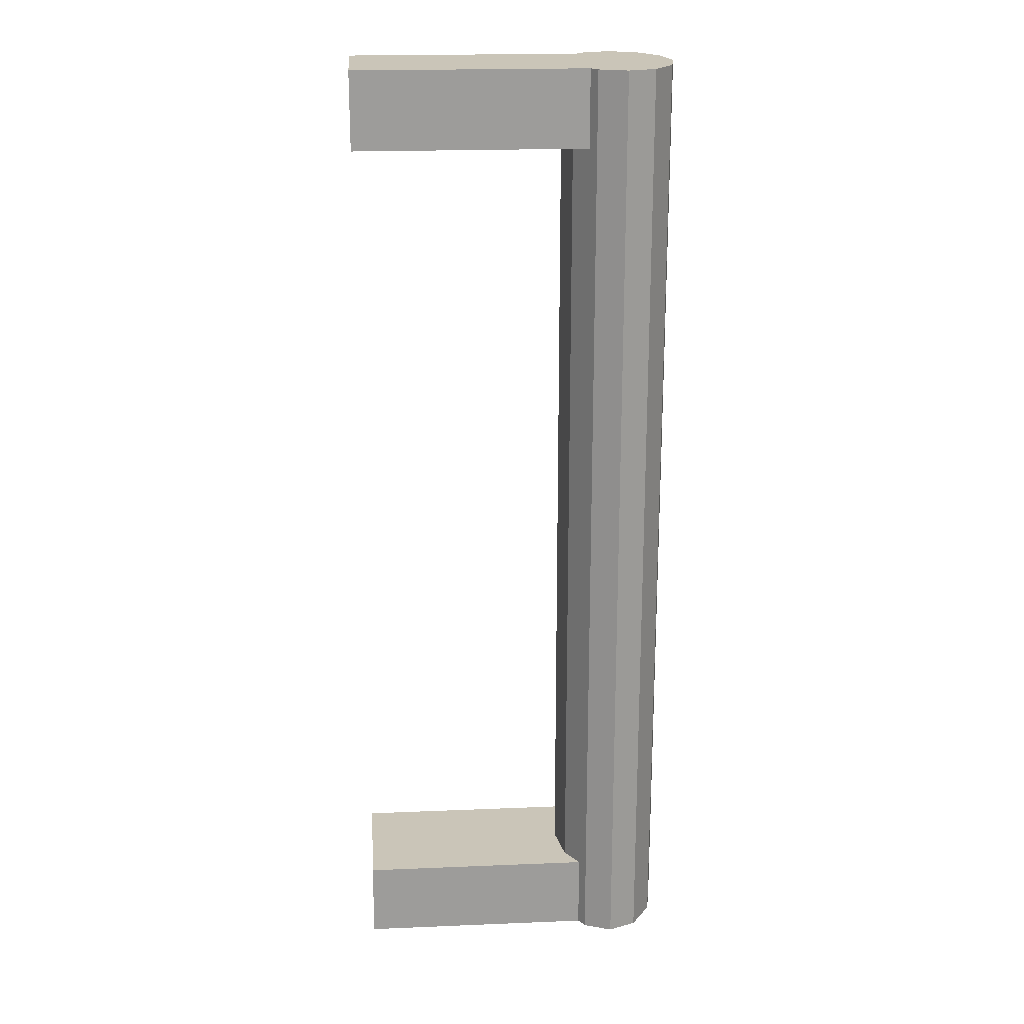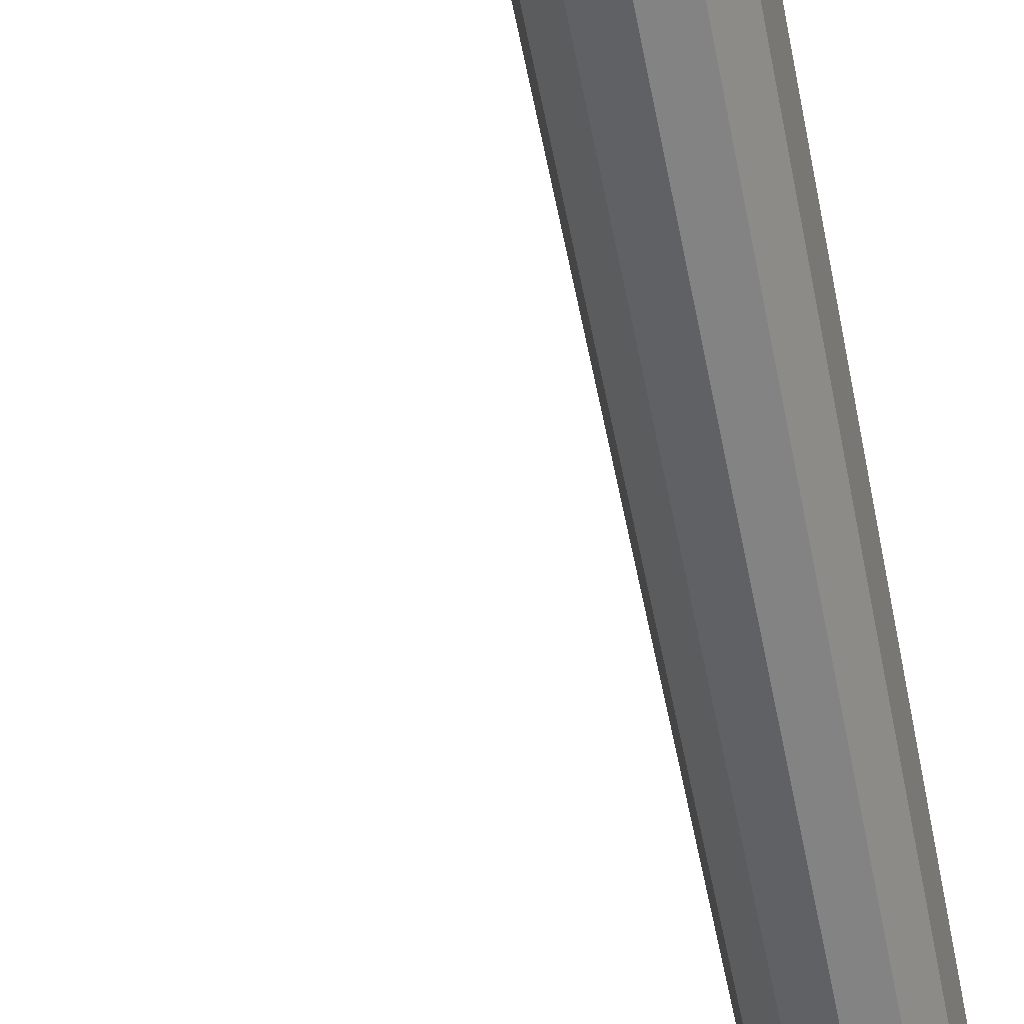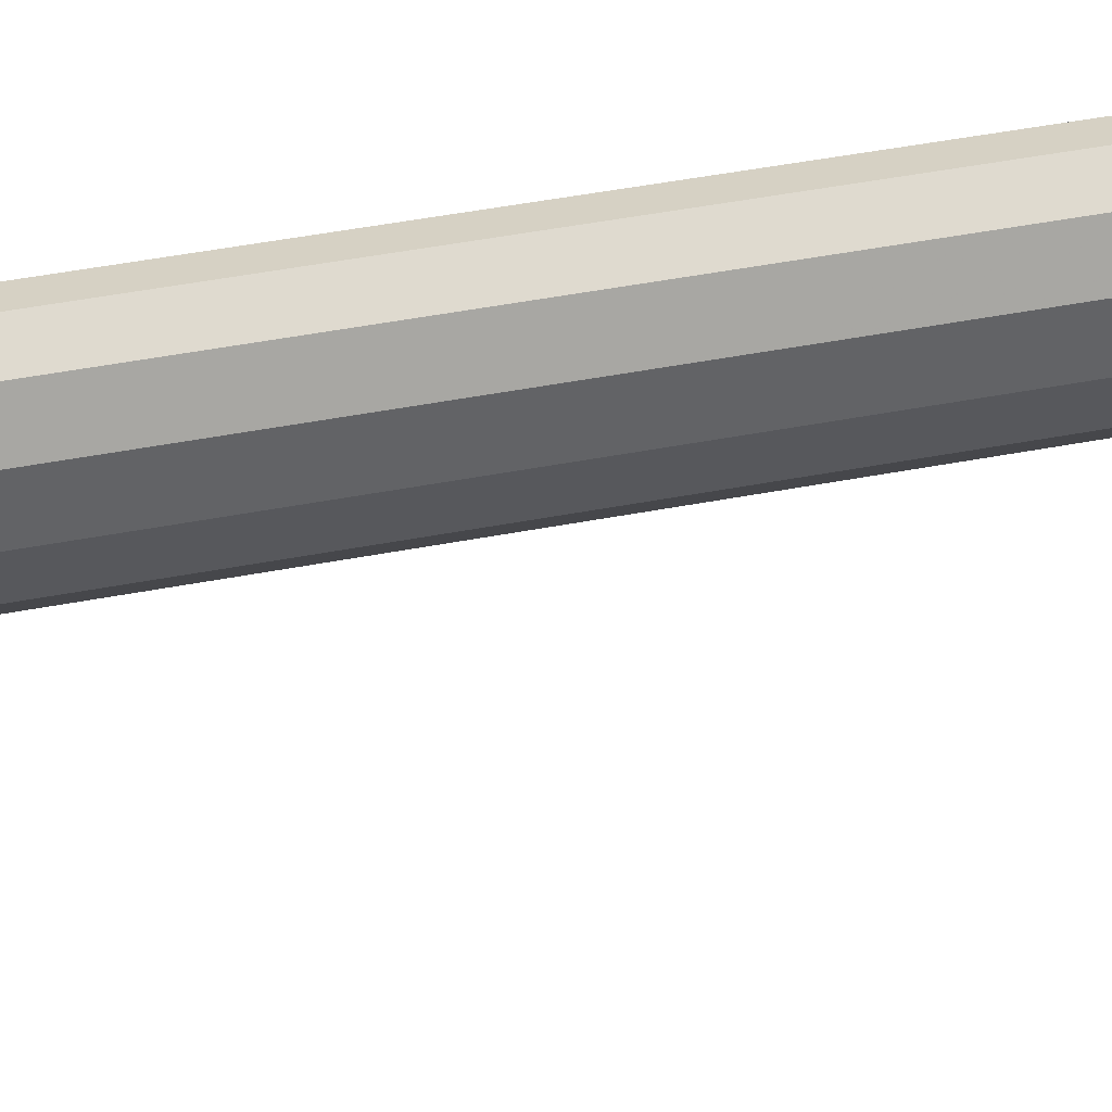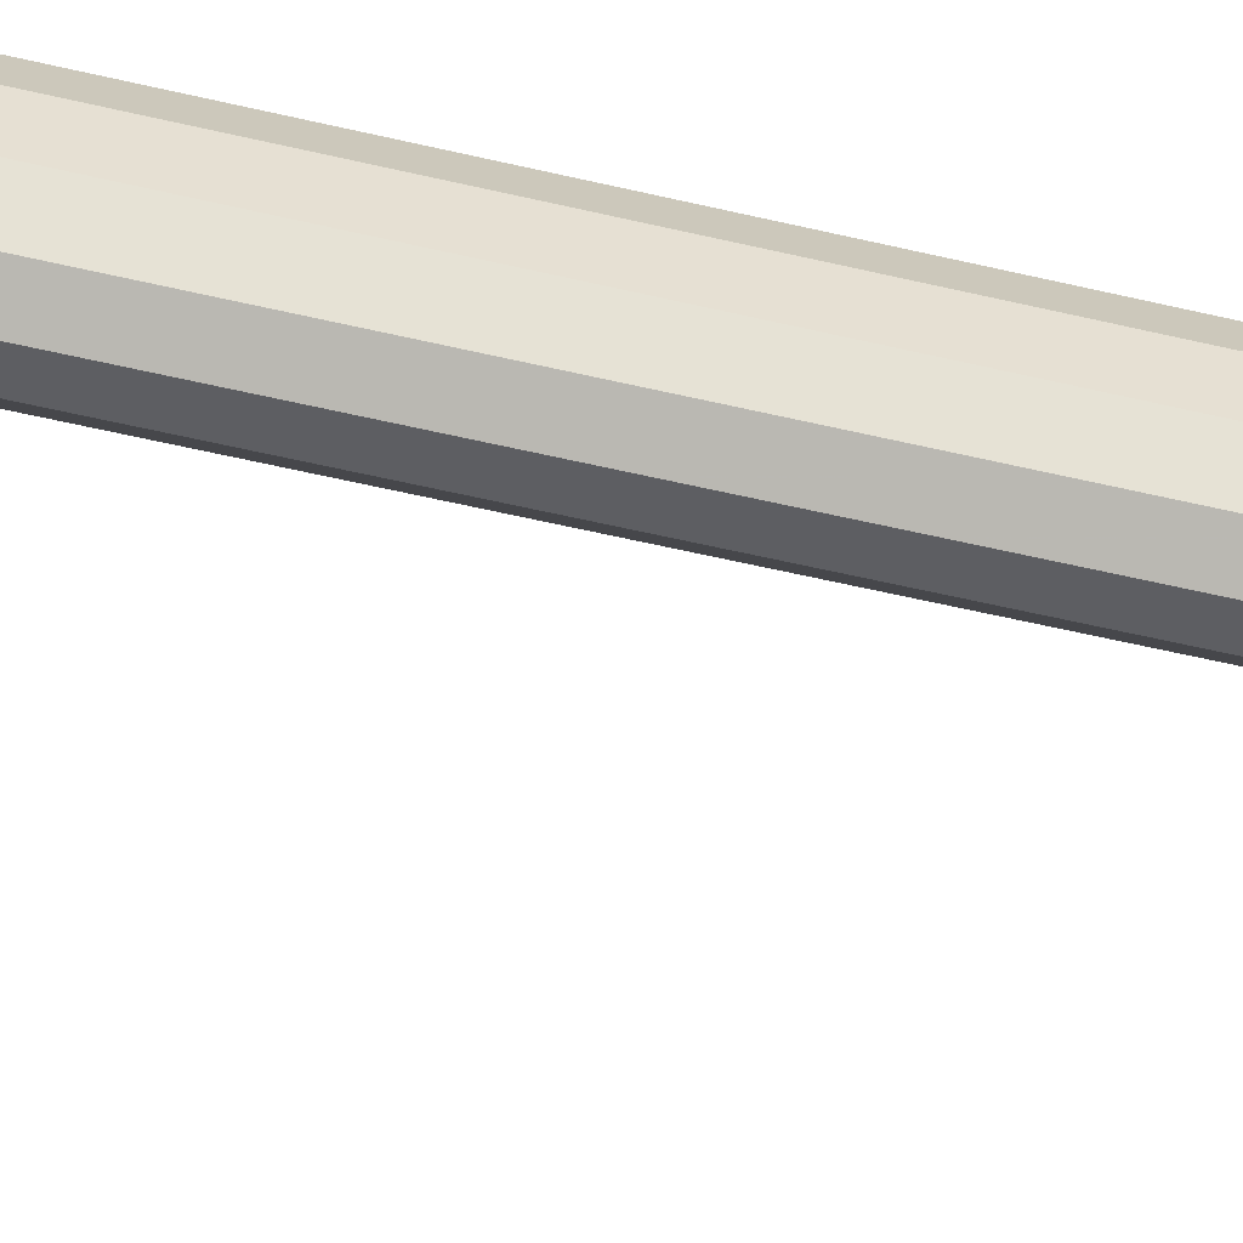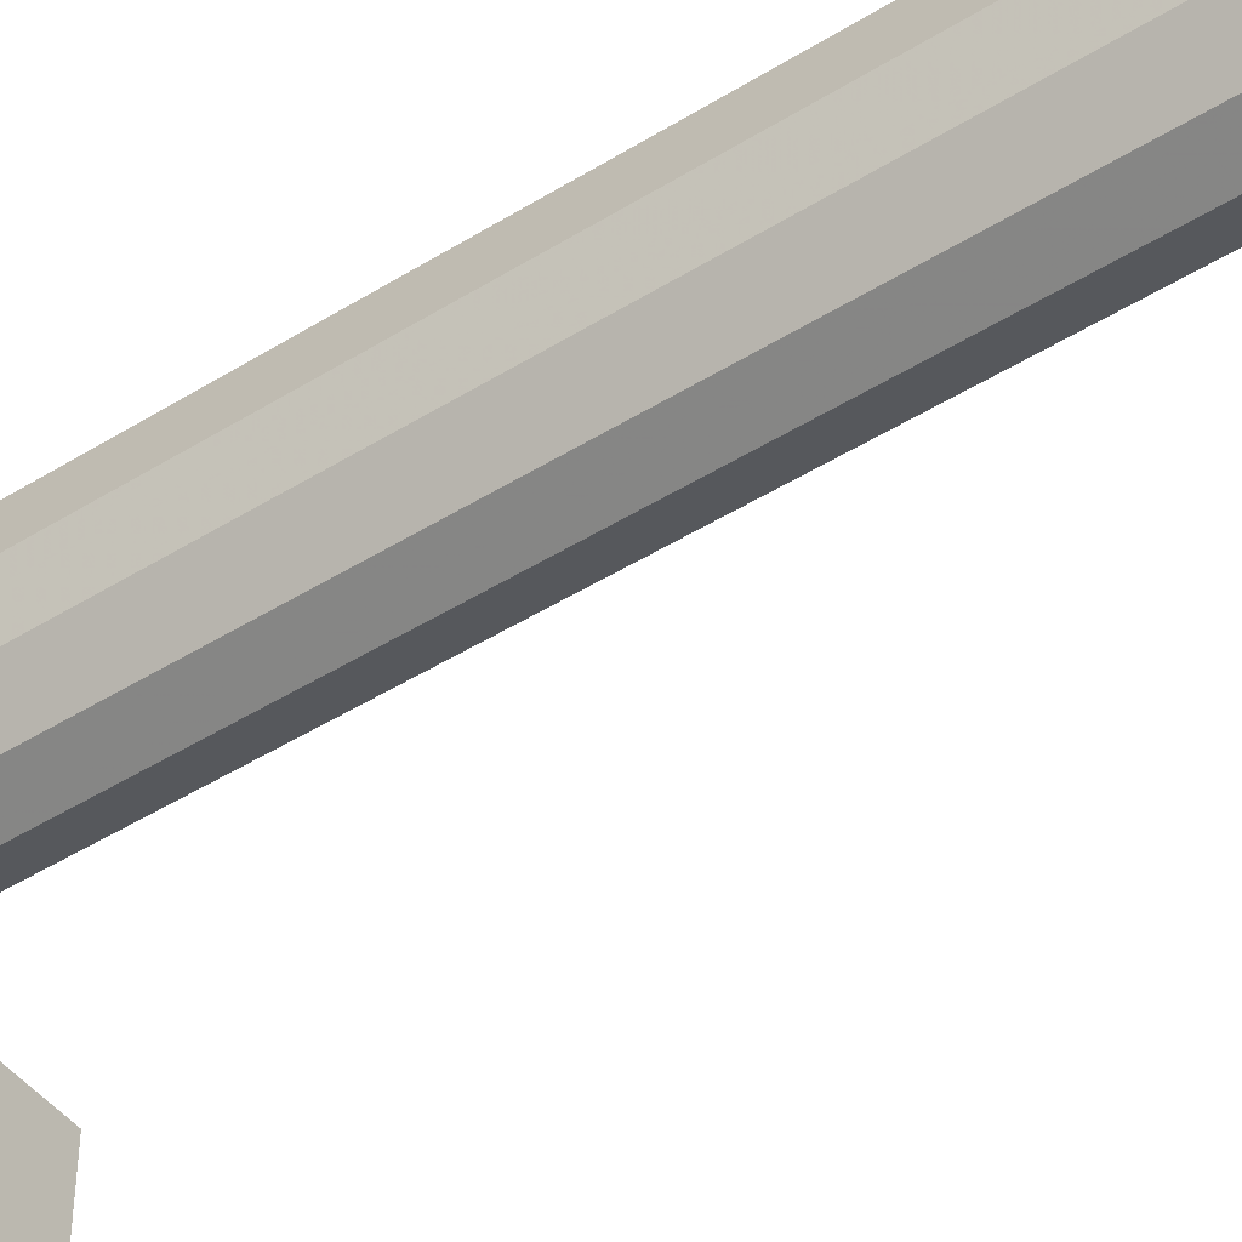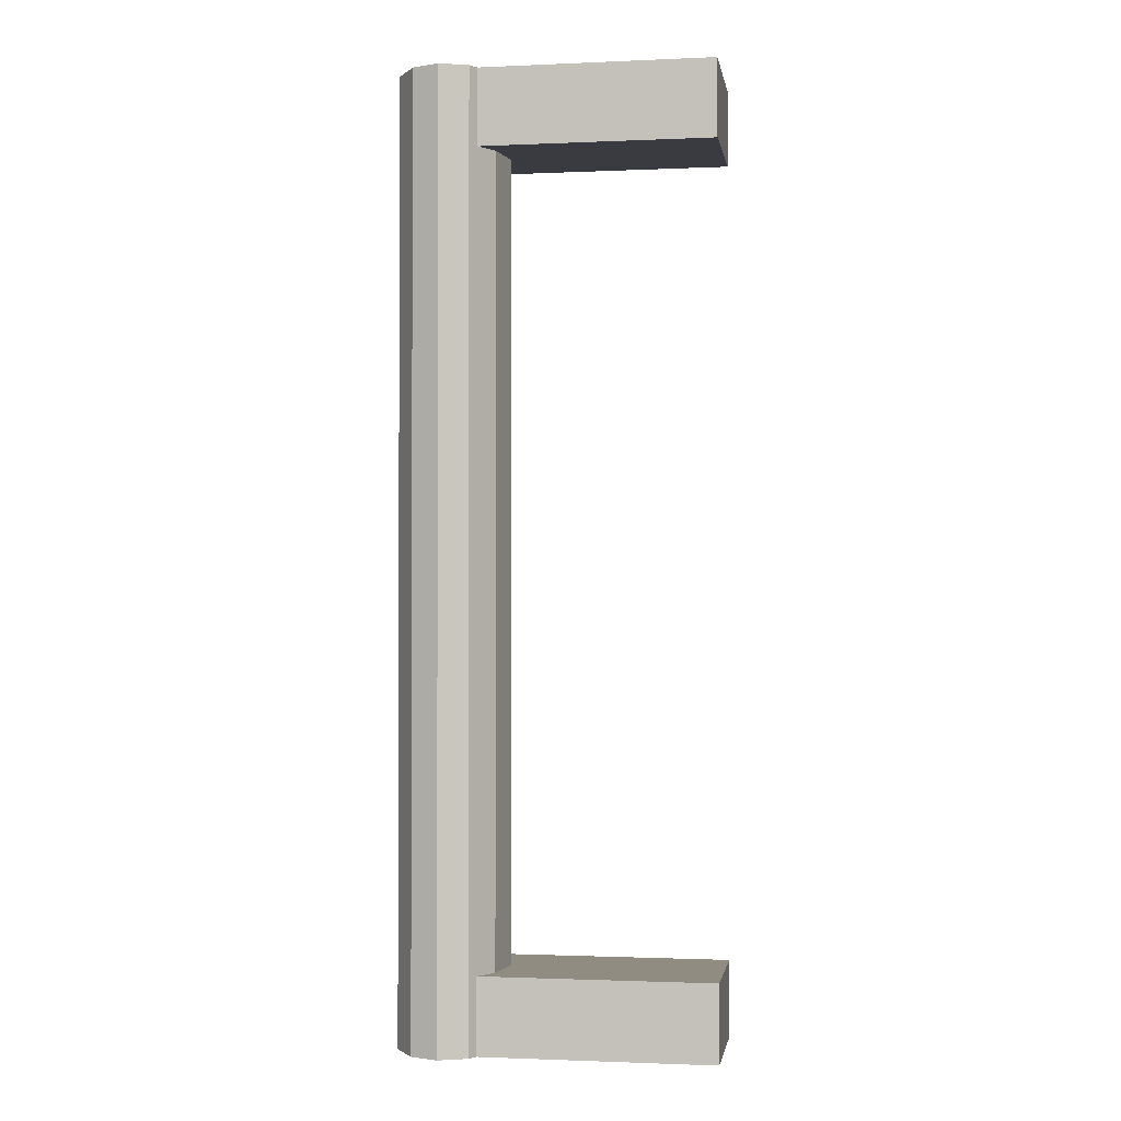
<metadata>
{"format":"obj","ext":"obj","renderer":"f3d","projection":"perspective","resolution":1024,"background":"white","views":[{"elev":20.3,"azim":-4.3,"up":"+Z"},{"elev":-56.0,"azim":11.1,"up":"+Y"},{"elev":49.8,"azim":-101.8,"up":"+Y"},{"elev":-60.5,"azim":76.7,"up":"+Y"},{"elev":-46.2,"azim":125.5,"up":"+Y"},{"elev":-1.4,"azim":-170.9,"up":"+Z"}]}
</metadata>
<code>
v -0.002061 0.008012 0.05992
v 0.02539 0.005323 0.05992
v 0.02716 0.008012 0.05992
v -0.002061 -0.008012 0.05992
v -0.002061 0.008012 0.05027
v 0.02445 -0 0.05992
v 0.02716 0.008012 0.05027
v -0.002061 -0.008012 0.05027
v 0.02539 -0.005323 0.05992
v 0.02539 0.005323 0.05027
v 0.02716 -0.008012 0.05027
v 0.02716 -0.008012 0.05992
v 0.02445 -0 0.05027
v 0.02539 -0.005323 0.05027
v 0.02796 0.00922 0.05992
v 0.03497 0.00922 0.05992
v 0.03147 0.01065 0.05992
v 0.03147 0.01065 -0.05992
v 0.02796 0.00922 -0.05992
v 0.02539 0.005323 -0.05992
v 0.03754 0.005323 0.05992
v 0.03497 0.00922 -0.05992
v 0.03754 0.005323 -0.05992
v 0.02445 -0 -0.05992
v 0.03848 -0 0.05992
v 0.03848 -0 -0.05992
v 0.02539 -0.005323 -0.05992
v 0.03754 -0.005323 0.05992
v 0.03754 -0.005323 -0.05992
v 0.02796 -0.00922 0.05992
v 0.02796 -0.00922 -0.05992
v 0.03497 -0.00922 0.05992
v 0.03147 -0.01065 -0.05992
v 0.03147 -0.01065 0.05992
v 0.03497 -0.00922 -0.05992
v 0.02716 -0.008012 -0.05992
v -0.002061 -0.008012 -0.05027
v -0.002061 -0.008012 -0.05992
v 0.02716 -0.008012 -0.05027
v -0.002061 0.008012 -0.05992
v 0.02539 -0.005323 -0.05027
v -0.002061 0.008012 -0.05027
v 0.02445 -0 -0.05027
v 0.02539 0.005323 -0.05027
v 0.02716 0.008012 -0.05027
v 0.02716 0.008012 -0.05992
v -0.002061 0.008012 0.05992
v -0.002061 0.008012 0.05992
v -0.002061 0.008012 0.05992
v -0.002061 0.008012 0.05992
v -0.002061 0.008012 0.05992
v 0.02539 0.005323 0.05992
v 0.02539 0.005323 0.05992
v 0.02539 0.005323 0.05992
v 0.02716 0.008012 0.05992
v 0.02716 0.008012 0.05992
v 0.02716 0.008012 0.05992
v -0.002061 -0.008012 0.05992
v -0.002061 -0.008012 0.05992
v -0.002061 -0.008012 0.05992
v -0.002061 -0.008012 0.05992
v -0.002061 -0.008012 0.05992
v -0.002061 0.008012 0.05027
v -0.002061 0.008012 0.05027
v -0.002061 0.008012 0.05027
v -0.002061 0.008012 0.05027
v -0.002061 0.008012 0.05027
v 0.02445 -0 0.05992
v 0.02445 -0 0.05992
v 0.02445 -0 0.05992
v 0.02716 0.008012 0.05027
v 0.02716 0.008012 0.05027
v 0.02716 0.008012 0.05027
v -0.002061 -0.008012 0.05027
v -0.002061 -0.008012 0.05027
v -0.002061 -0.008012 0.05027
v -0.002061 -0.008012 0.05027
v -0.002061 -0.008012 0.05027
v 0.02539 -0.005323 0.05992
v 0.02539 -0.005323 0.05992
v 0.02539 -0.005323 0.05992
v 0.02539 0.005323 0.05027
v 0.02716 -0.008012 0.05027
v 0.02716 -0.008012 0.05027
v 0.02716 -0.008012 0.05027
v 0.02716 -0.008012 0.05992
v 0.02716 -0.008012 0.05992
v 0.02716 -0.008012 0.05992
v 0.02445 -0 0.05027
v 0.02539 -0.005323 0.05027
v 0.02796 0.00922 0.05992
v 0.02796 0.00922 0.05992
v 0.02796 0.00922 0.05992
v 0.02796 0.00922 0.05992
v 0.02796 0.00922 0.05992
v 0.03497 0.00922 0.05992
v 0.03497 0.00922 0.05992
v 0.03497 0.00922 0.05992
v 0.03497 0.00922 0.05992
v 0.03497 0.00922 0.05992
v 0.03147 0.01065 0.05992
v 0.03147 0.01065 0.05992
v 0.03147 0.01065 0.05992
v 0.03147 0.01065 -0.05992
v 0.03147 0.01065 -0.05992
v 0.03147 0.01065 -0.05992
v 0.02796 0.00922 -0.05992
v 0.02796 0.00922 -0.05992
v 0.02796 0.00922 -0.05992
v 0.02796 0.00922 -0.05992
v 0.02796 0.00922 -0.05992
v 0.02539 0.005323 -0.05992
v 0.02539 0.005323 -0.05992
v 0.02539 0.005323 -0.05992
v 0.03754 0.005323 0.05992
v 0.03754 0.005323 0.05992
v 0.03754 0.005323 0.05992
v 0.03497 0.00922 -0.05992
v 0.03497 0.00922 -0.05992
v 0.03497 0.00922 -0.05992
v 0.03497 0.00922 -0.05992
v 0.03497 0.00922 -0.05992
v 0.03754 0.005323 -0.05992
v 0.03754 0.005323 -0.05992
v 0.03754 0.005323 -0.05992
v 0.02445 -0 -0.05992
v 0.02445 -0 -0.05992
v 0.02445 -0 -0.05992
v 0.03848 -0 0.05992
v 0.03848 -0 0.05992
v 0.03848 -0 0.05992
v 0.03848 -0 -0.05992
v 0.03848 -0 -0.05992
v 0.03848 -0 -0.05992
v 0.02539 -0.005323 -0.05992
v 0.02539 -0.005323 -0.05992
v 0.02539 -0.005323 -0.05992
v 0.03754 -0.005323 0.05992
v 0.03754 -0.005323 0.05992
v 0.03754 -0.005323 0.05992
v 0.03754 -0.005323 -0.05992
v 0.03754 -0.005323 -0.05992
v 0.03754 -0.005323 -0.05992
v 0.02796 -0.00922 0.05992
v 0.02796 -0.00922 0.05992
v 0.02796 -0.00922 0.05992
v 0.02796 -0.00922 0.05992
v 0.02796 -0.00922 0.05992
v 0.02796 -0.00922 -0.05992
v 0.02796 -0.00922 -0.05992
v 0.02796 -0.00922 -0.05992
v 0.02796 -0.00922 -0.05992
v 0.02796 -0.00922 -0.05992
v 0.03497 -0.00922 0.05992
v 0.03497 -0.00922 0.05992
v 0.03497 -0.00922 0.05992
v 0.03497 -0.00922 0.05992
v 0.03497 -0.00922 0.05992
v 0.03147 -0.01065 -0.05992
v 0.03147 -0.01065 -0.05992
v 0.03147 -0.01065 -0.05992
v 0.03147 -0.01065 0.05992
v 0.03147 -0.01065 0.05992
v 0.03147 -0.01065 0.05992
v 0.03497 -0.00922 -0.05992
v 0.03497 -0.00922 -0.05992
v 0.03497 -0.00922 -0.05992
v 0.03497 -0.00922 -0.05992
v 0.03497 -0.00922 -0.05992
v 0.02716 -0.008012 -0.05992
v 0.02716 -0.008012 -0.05992
v 0.02716 -0.008012 -0.05992
v -0.002061 -0.008012 -0.05027
v -0.002061 -0.008012 -0.05027
v -0.002061 -0.008012 -0.05027
v -0.002061 -0.008012 -0.05027
v -0.002061 -0.008012 -0.05027
v -0.002061 -0.008012 -0.05992
v -0.002061 -0.008012 -0.05992
v -0.002061 -0.008012 -0.05992
v -0.002061 -0.008012 -0.05992
v -0.002061 -0.008012 -0.05992
v 0.02716 -0.008012 -0.05027
v 0.02716 -0.008012 -0.05027
v 0.02716 -0.008012 -0.05027
v -0.002061 0.008012 -0.05992
v -0.002061 0.008012 -0.05992
v -0.002061 0.008012 -0.05992
v -0.002061 0.008012 -0.05992
v -0.002061 0.008012 -0.05992
v 0.02539 -0.005323 -0.05027
v -0.002061 0.008012 -0.05027
v -0.002061 0.008012 -0.05027
v -0.002061 0.008012 -0.05027
v -0.002061 0.008012 -0.05027
v -0.002061 0.008012 -0.05027
v 0.02445 -0 -0.05027
v 0.02539 0.005323 -0.05027
v 0.02716 0.008012 -0.05027
v 0.02716 0.008012 -0.05027
v 0.02716 0.008012 -0.05027
v 0.02716 0.008012 -0.05992
v 0.02716 0.008012 -0.05992
v 0.02716 0.008012 -0.05992
f 55 52 47
f 58 47 52
f 51 67 57
f 48 59 64
f 68 58 52
f 73 57 67
f 75 64 59
f 79 58 68
f 7 5 10
f 8 10 5
f 77 61 84
f 86 58 79
f 13 10 8
f 87 84 61
f 11 14 8
f 14 13 8
f 1 2 3
f 2 1 4
f 56 66 50
f 65 60 49
f 2 4 6
f 66 56 72
f 60 65 76
f 6 4 9
f 82 63 71
f 63 82 74
f 85 62 78
f 9 4 12
f 74 82 89
f 62 85 88
f 74 90 83
f 74 89 90
f 99 105 102
f 102 110 94
f 93 114 54
f 105 99 121
f 110 102 105
f 114 93 109
f 114 70 54
f 124 97 116
f 97 124 119
f 70 114 128
f 116 133 124
f 128 81 70
f 133 116 130
f 81 128 137
f 130 142 133
f 137 146 81
f 142 130 139
f 146 137 151
f 155 142 139
f 161 148 153
f 142 155 166
f 148 161 164
f 164 169 158
f 169 164 161
f 101 96 91
f 52 91 96
f 103 106 100
f 95 111 103
f 53 113 92
f 115 52 96
f 122 100 106
f 106 103 111
f 108 92 113
f 53 69 113
f 68 52 115
f 117 98 125
f 120 125 98
f 18 19 22
f 20 23 19
f 127 113 69
f 129 68 115
f 125 134 117
f 23 22 19
f 24 23 20
f 69 80 127
f 79 68 129
f 131 117 134
f 26 23 24
f 136 127 80
f 138 79 129
f 134 143 131
f 27 26 24
f 80 145 136
f 144 79 138
f 140 131 143
f 29 26 27
f 150 136 145
f 154 144 138
f 140 143 156
f 31 29 27
f 152 147 160
f 162 144 154
f 167 156 143
f 35 29 31
f 163 160 147
f 33 35 31
f 157 168 163
f 160 163 168
f 15 16 17
f 16 15 2
f 16 2 21
f 21 2 6
f 118 107 104
f 107 123 112
f 21 6 25
f 107 118 123
f 112 123 126
f 25 6 9
f 126 123 132
f 25 9 28
f 126 132 135
f 28 9 30
f 135 132 141
f 28 30 32
f 135 141 149
f 32 30 34
f 149 141 165
f 149 165 159
f 181 176 171
f 184 171 176
f 179 187 174
f 36 27 38
f 183 173 191
f 193 174 187
f 38 20 40
f 27 24 38
f 191 173 197
f 173 192 198
f 196 190 201
f 46 40 20
f 24 20 38
f 197 173 198
f 199 198 192
f 204 201 190
f 172 177 182
f 177 172 185
f 175 188 180
f 178 135 170
f 41 37 39
f 188 175 194
f 186 112 178
f 178 126 135
f 43 37 41
f 44 42 37
f 200 189 195
f 112 186 202
f 178 112 126
f 44 37 43
f 42 44 45
f 189 200 203

</code>
